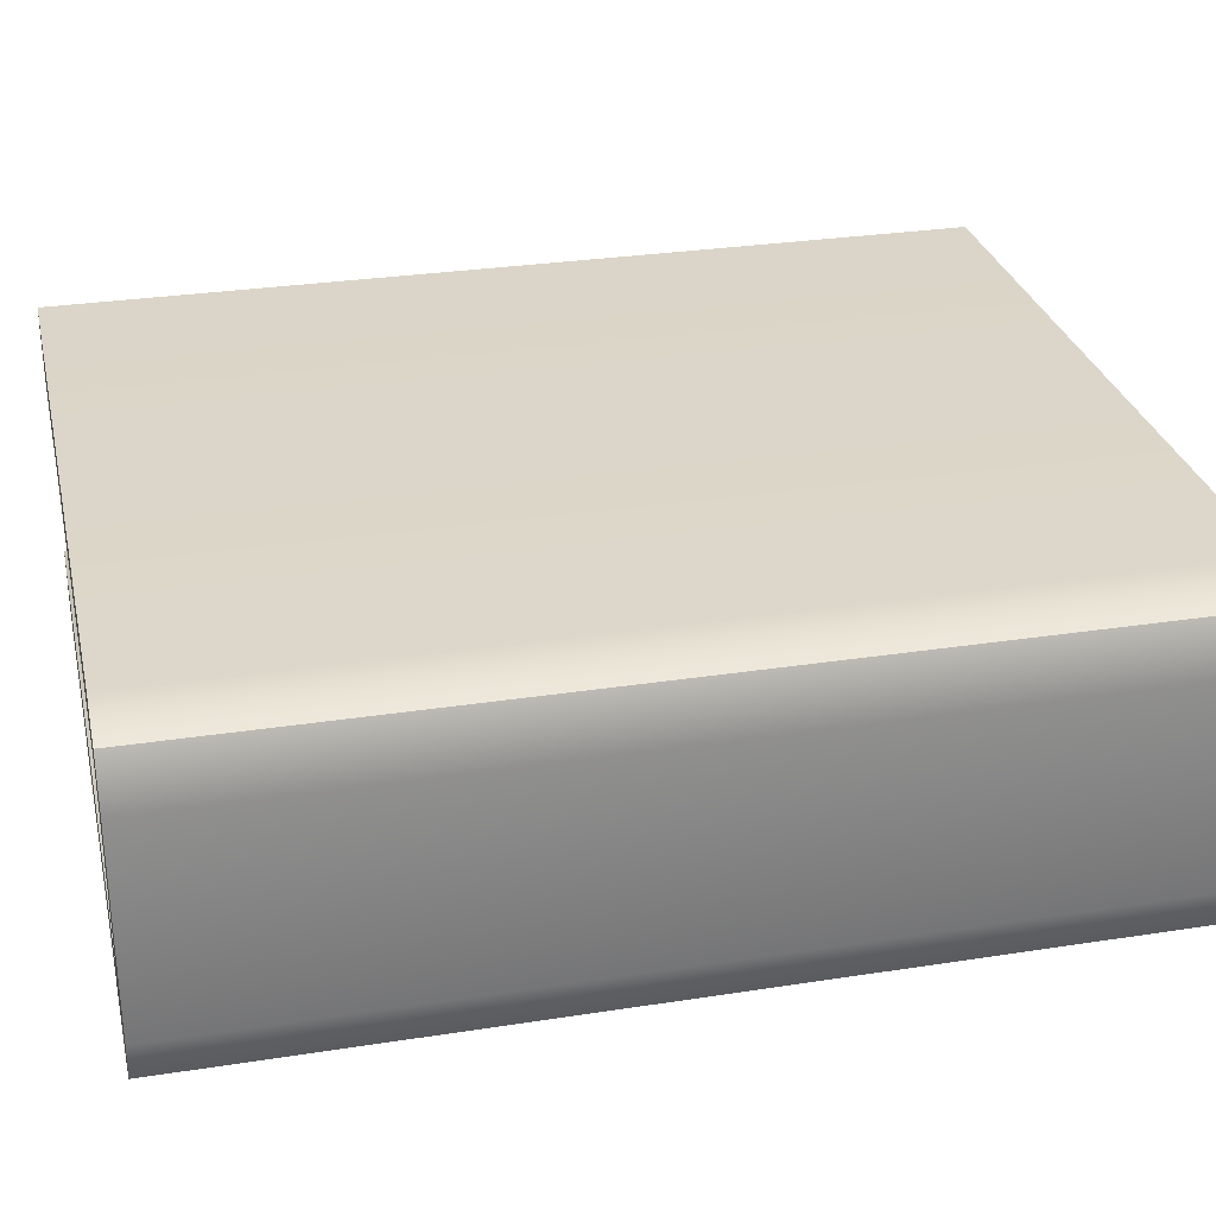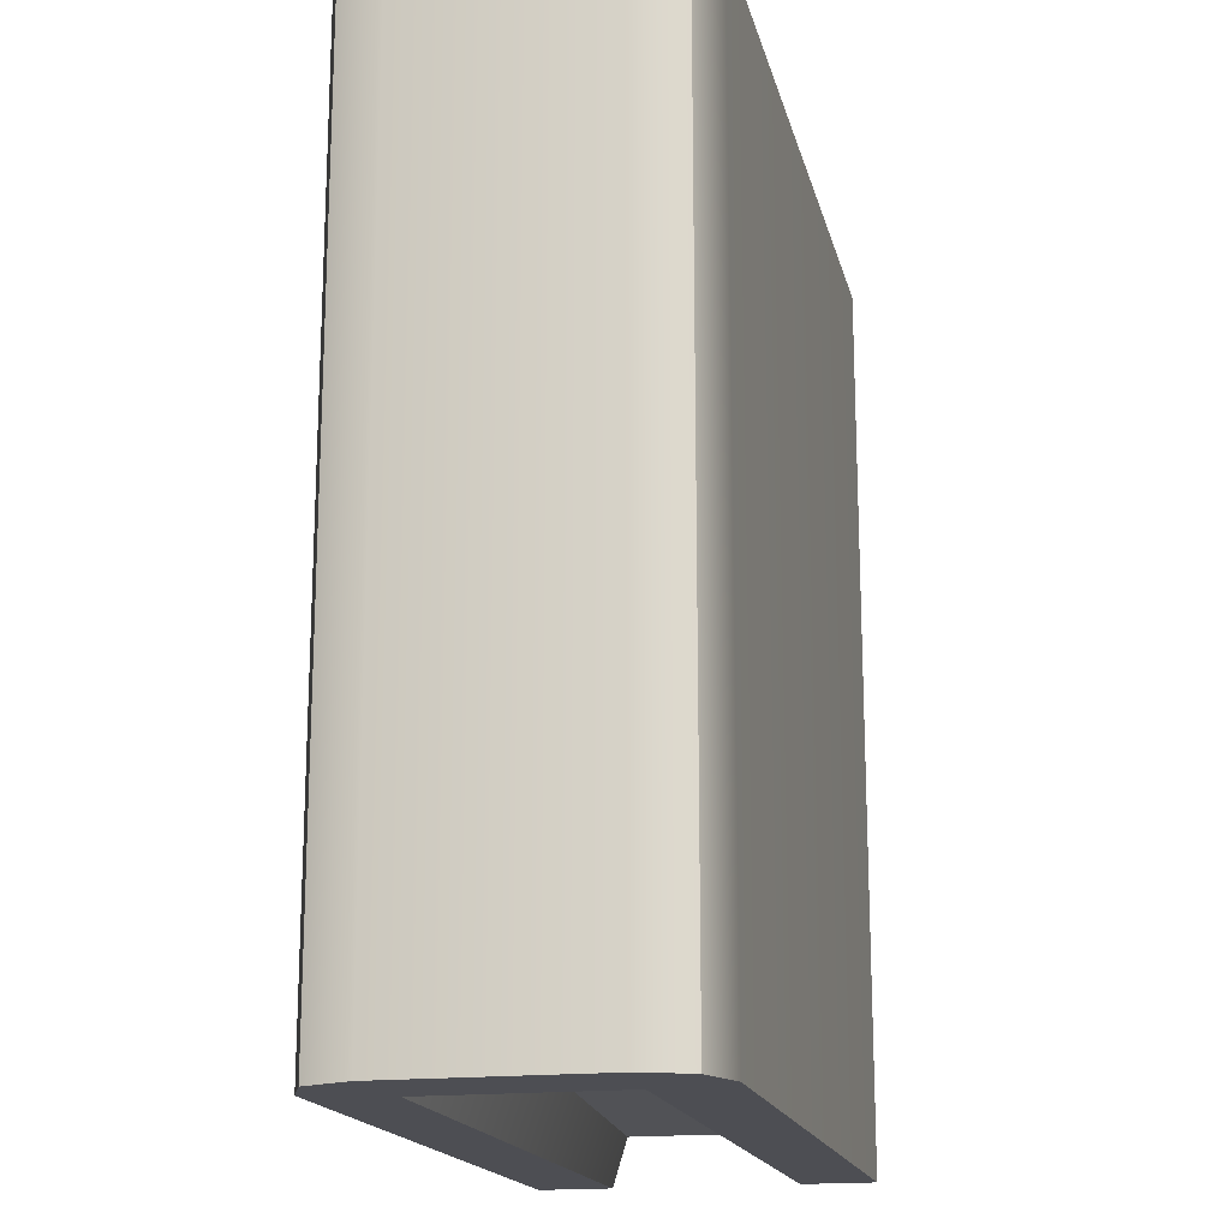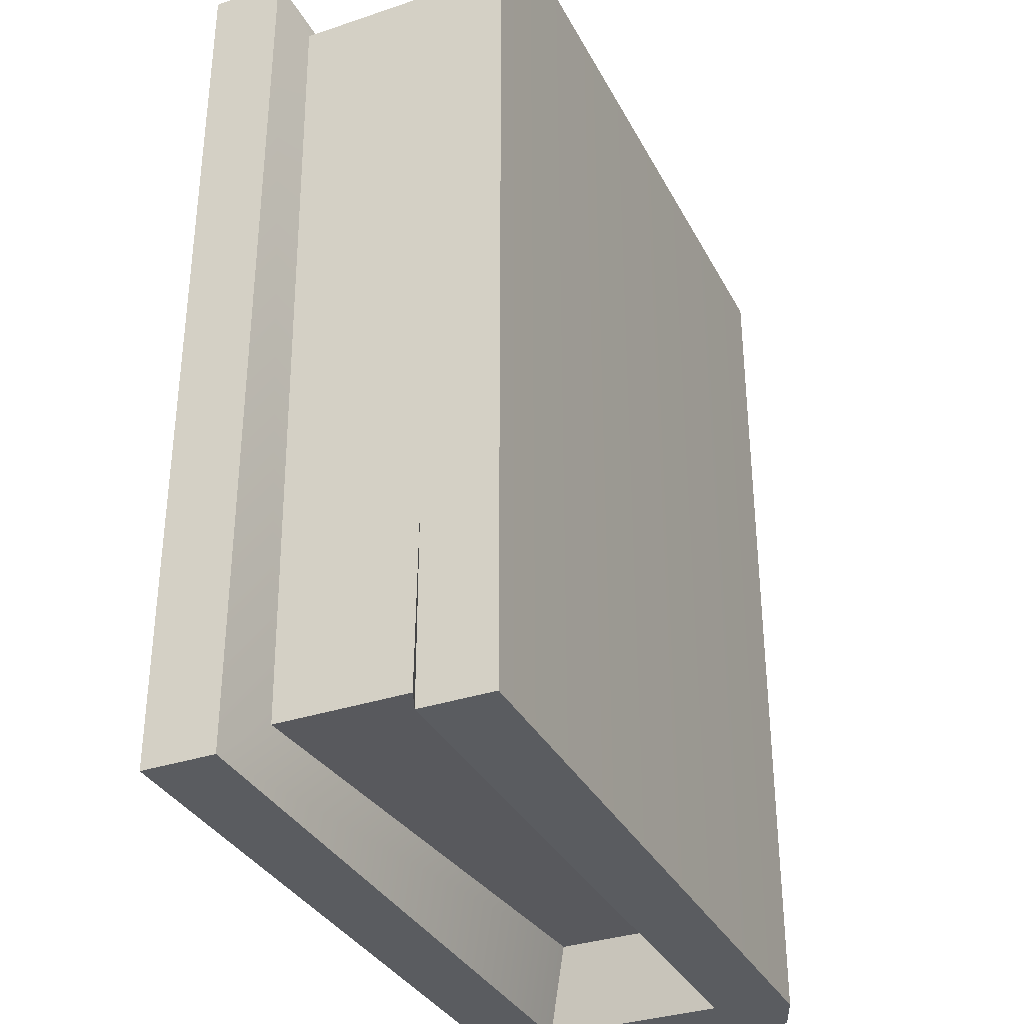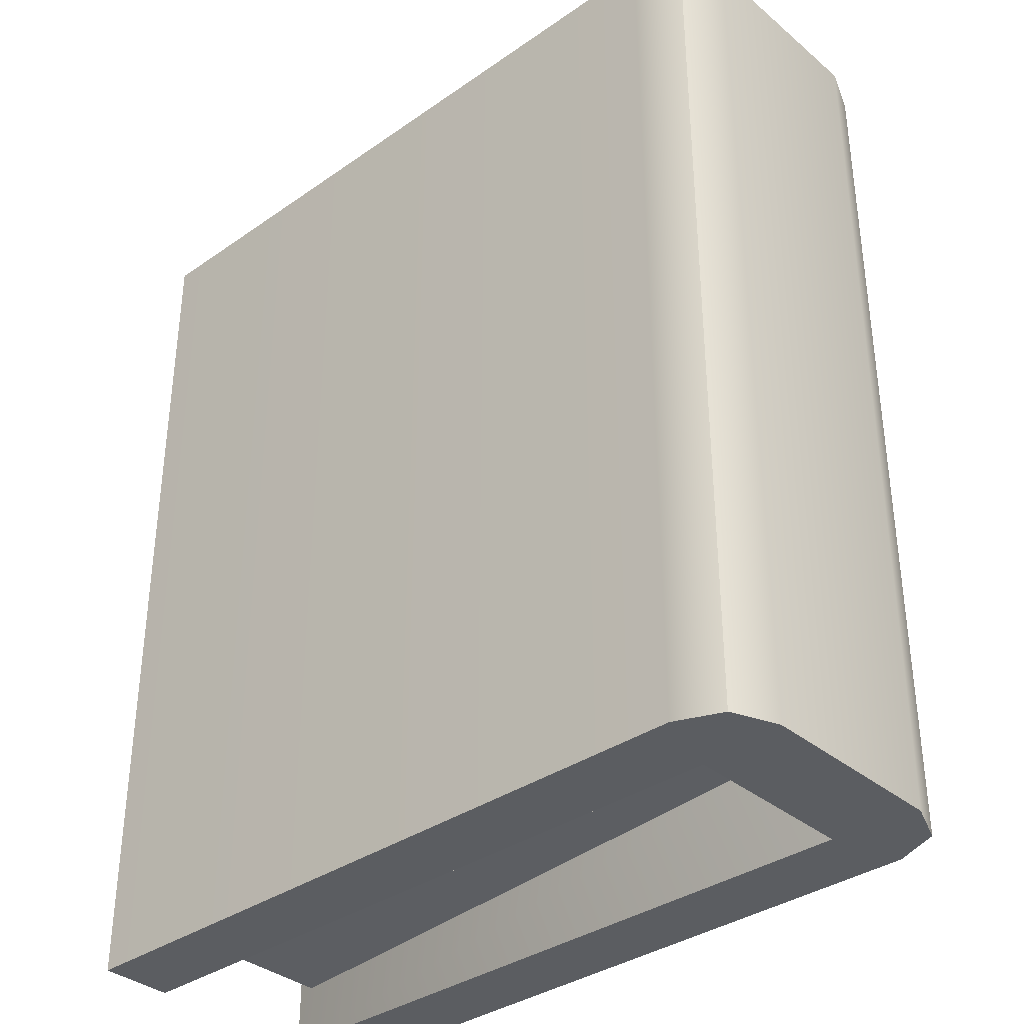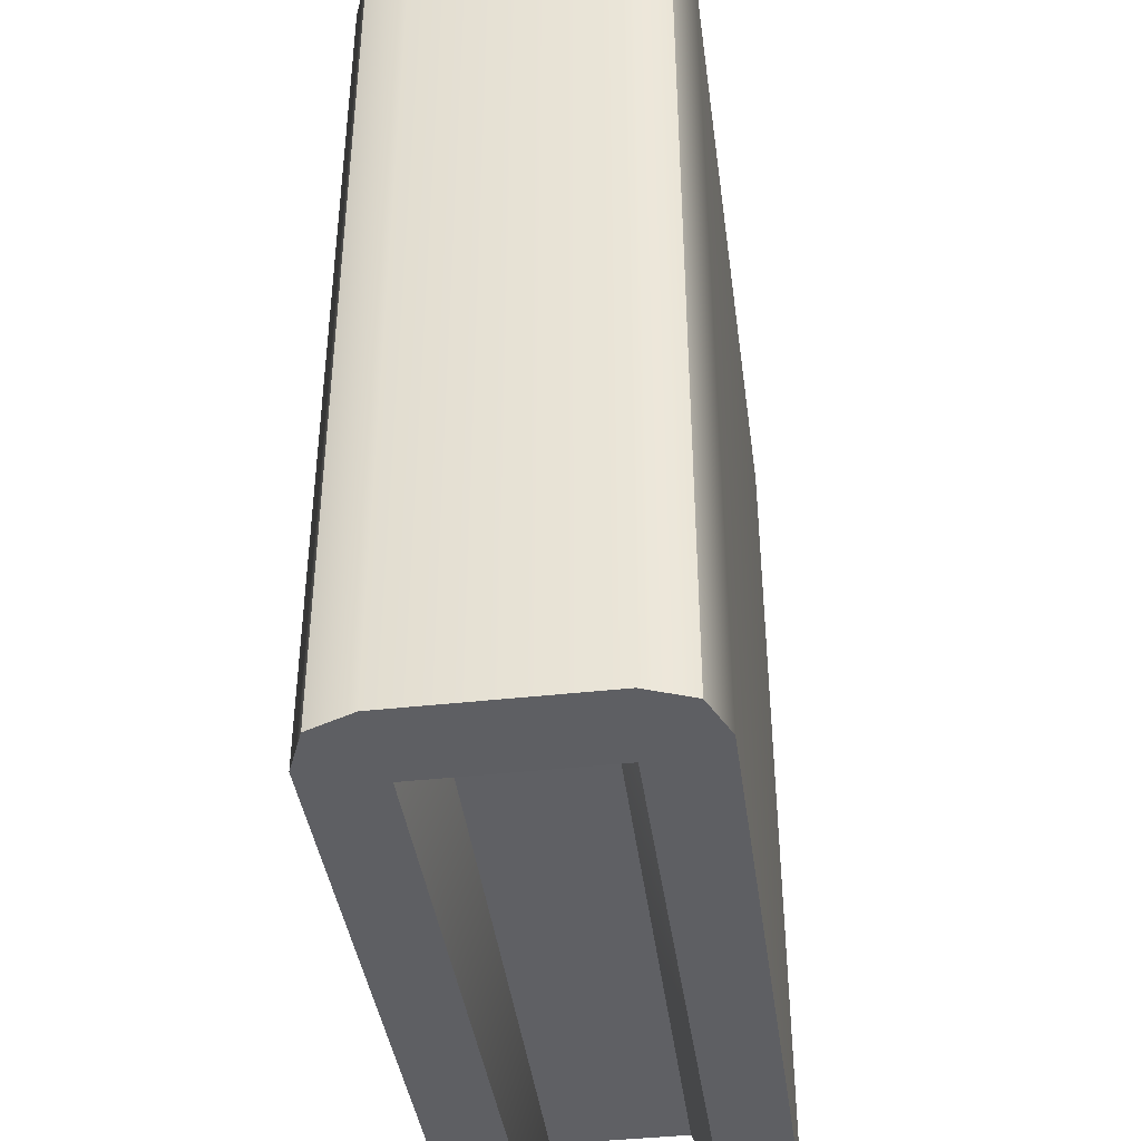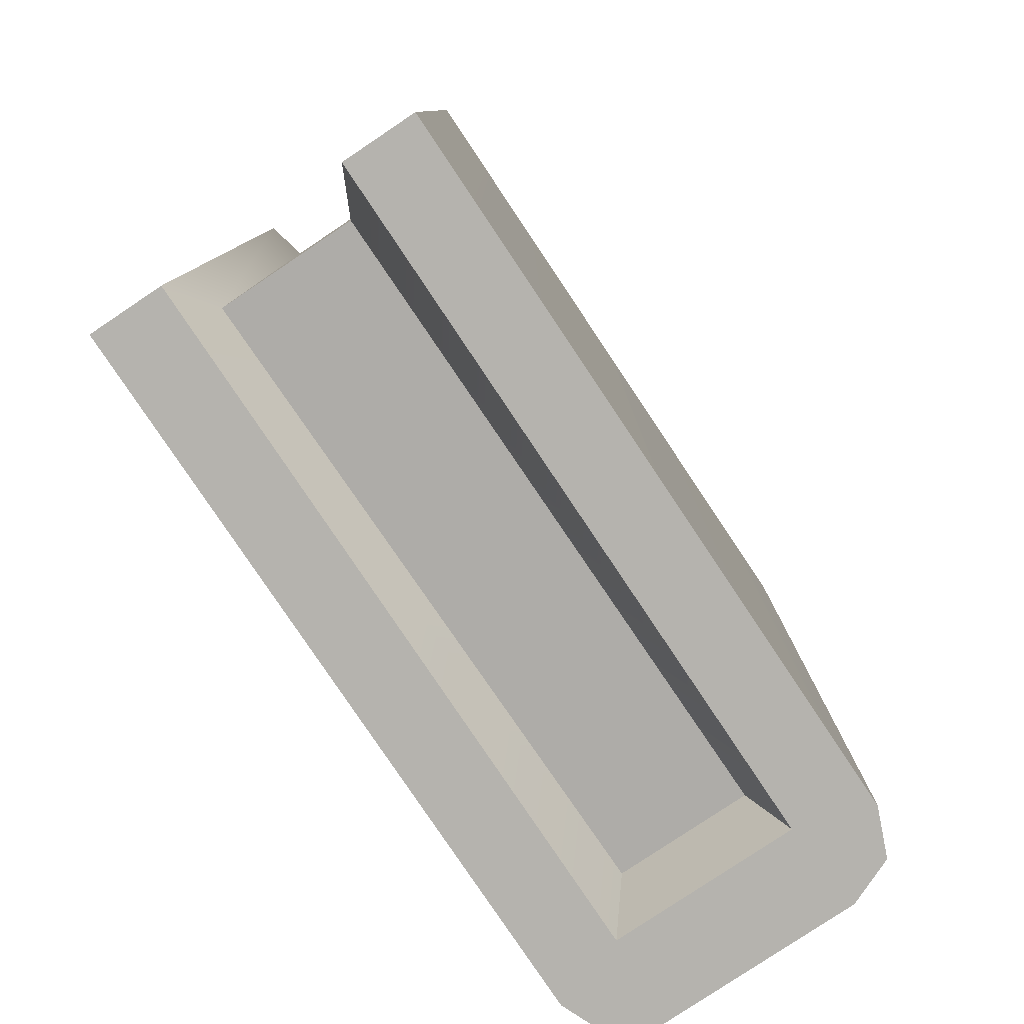
<metadata>
{"format":"obj","ext":"obj","renderer":"f3d","projection":"perspective","resolution":1024,"background":"white","views":[{"elev":29.2,"azim":-103.0,"up":"+Z"},{"elev":-17.4,"azim":-77.1,"up":"+Y"},{"elev":-34.0,"azim":114.4,"up":"+Y"},{"elev":-35.6,"azim":-137.5,"up":"+Y"},{"elev":-40.8,"azim":-82.2,"up":"+Y"},{"elev":-79.9,"azim":123.8,"up":"+Y"}]}
</metadata>
<code>
o Book
v 0.1492 -0.1742 0.06325
v 0.1492 0.1742 0.06325
v 0.1492 0.1742 -0.06325
v 0.1492 -0.1742 -0.06325
v -0.1155 0.1742 0.03504
v 0.1492 0.1742 0.03504
v 0.1492 0.1742 -0.03504
v -0.1155 0.1742 -0.03504
v -0.1155 -0.1742 -0.03504
v 0.1492 -0.1742 -0.03504
v 0.1492 -0.1742 0.03504
v -0.1155 -0.1742 0.03504
v -0.1108 0.1408 0.02942
v 0.1325 0.1575 0.02942
v 0.1325 0.1575 -0.02942
v -0.1108 0.1408 -0.02942
v -0.1074 -0.1408 -0.0256
v 0.1325 -0.1575 -0.0256
v 0.1325 -0.1575 0.0256
v -0.1074 -0.1408 0.0256
v -0.1357 -0.1742 0.05197
v -0.1244 -0.1742 0.06325
v -0.1419 -0.1742 0.05597
v -0.1492 -0.1742 0.03838
v -0.1357 0.1742 0.05197
v -0.1492 0.1742 0.03838
v -0.1419 0.1742 0.05597
v -0.1244 0.1742 0.06325
v -0.1357 0.1742 -0.05197
v -0.1244 0.1742 -0.06325
v -0.1419 0.1742 -0.05597
v -0.1492 0.1742 -0.03838
v -0.1357 -0.1742 -0.05197
v -0.1492 -0.1742 -0.03838
v -0.1419 -0.1742 -0.05597
v -0.1244 -0.1742 -0.06325
f 28 22 1 2
f 13 14 15 16
f 36 30 3 4
f 17 18 19 20
f 19 18 15 14
f 32 34 24 26
f 3 30 29 8 7
f 1 22 21 12 11
f 4 3 7 10
f 2 1 11 6
f 5 6 14 13
f 7 8 16 15
f 8 5 13 16
f 9 10 18 17
f 11 12 20 19
f 12 9 17 20
f 10 7 15 18
f 6 11 19 14
f 21 24 34 33 9 12
f 25 28 2 6 5
f 29 32 26 25 5 8
f 33 36 4 10 9
f 24 23 27 26
f 23 22 28 27
f 32 31 35 34
f 31 30 36 35
f 21 22 23
f 21 23 24
f 25 26 27
f 25 27 28
f 29 30 31
f 29 31 32
f 33 34 35
f 33 35 36

</code>
